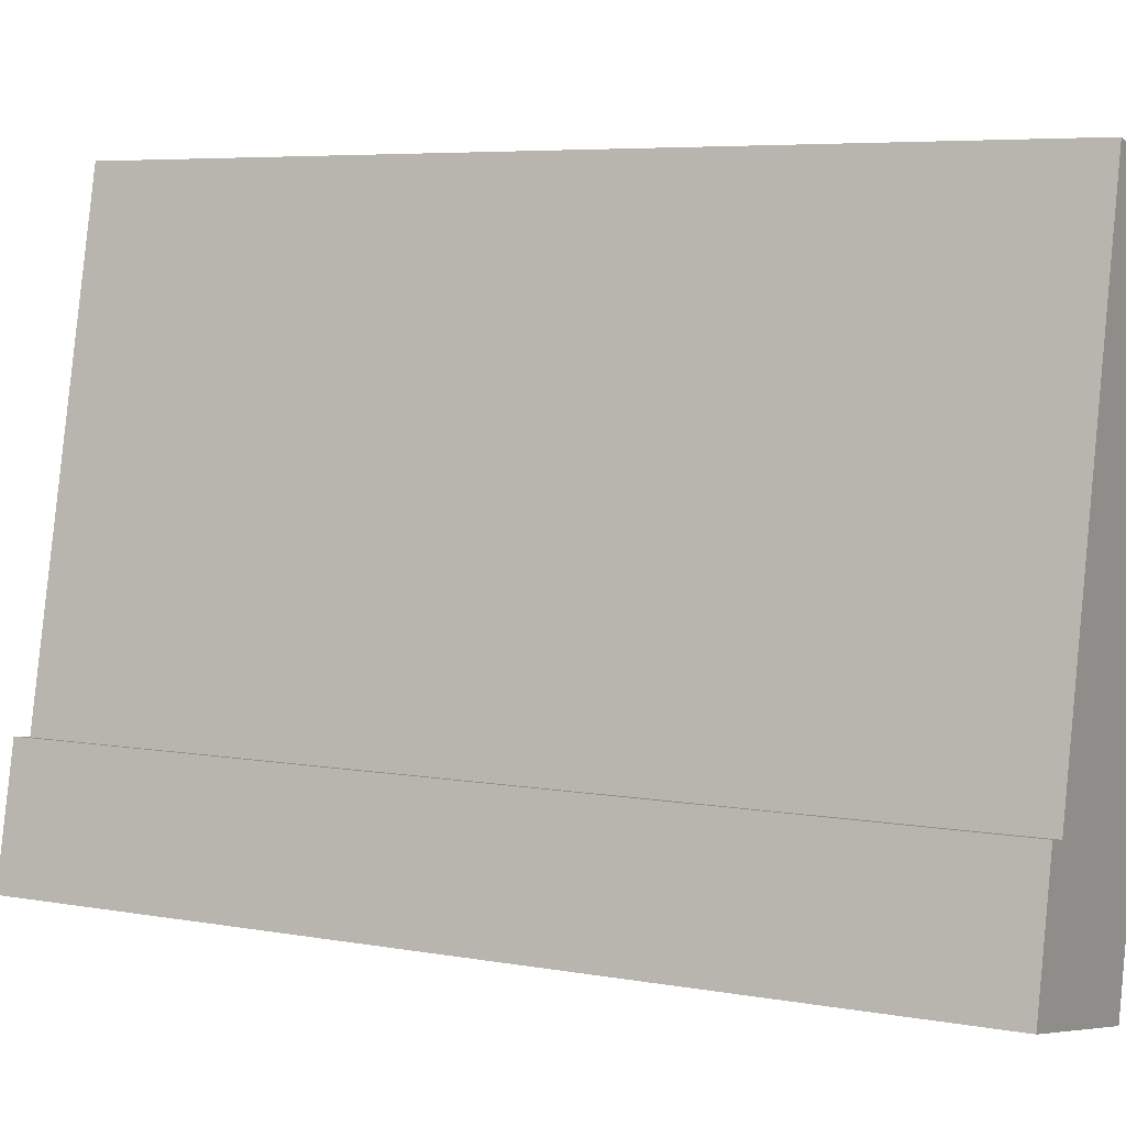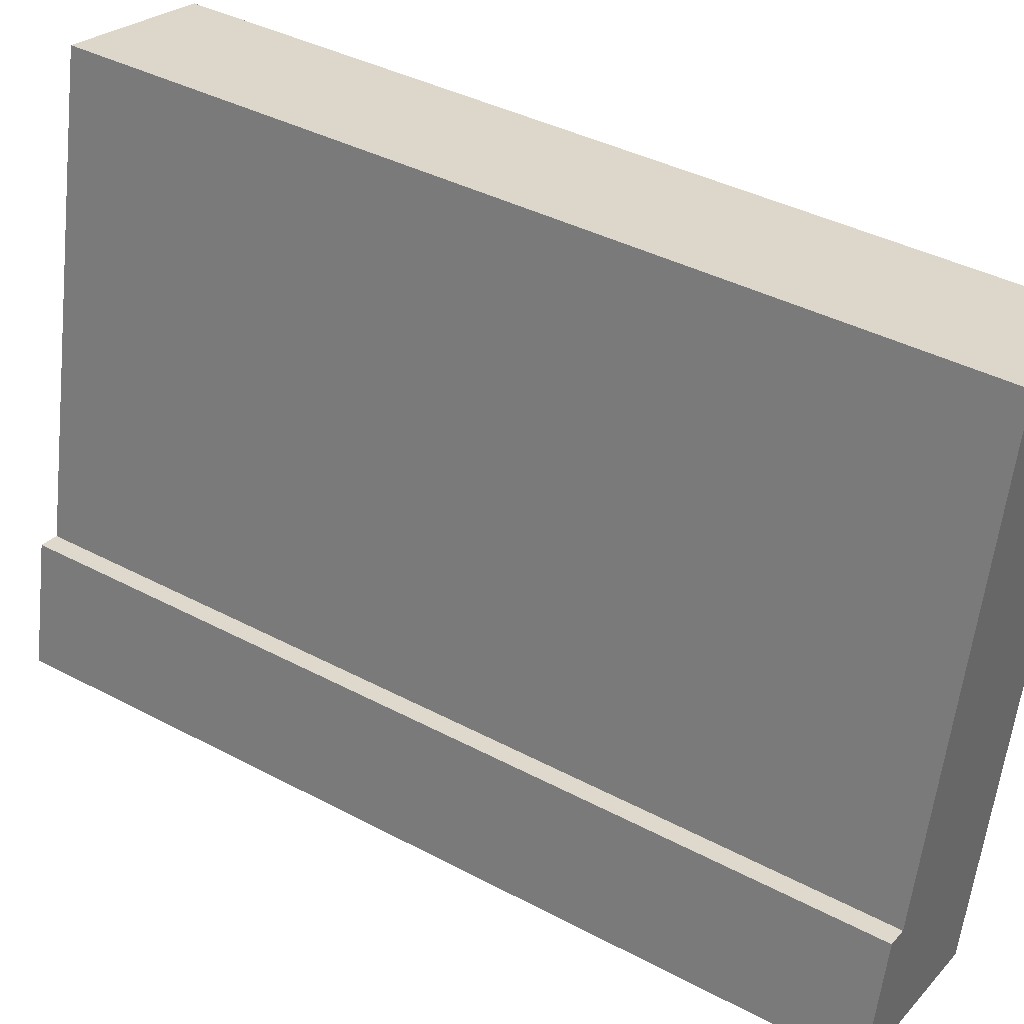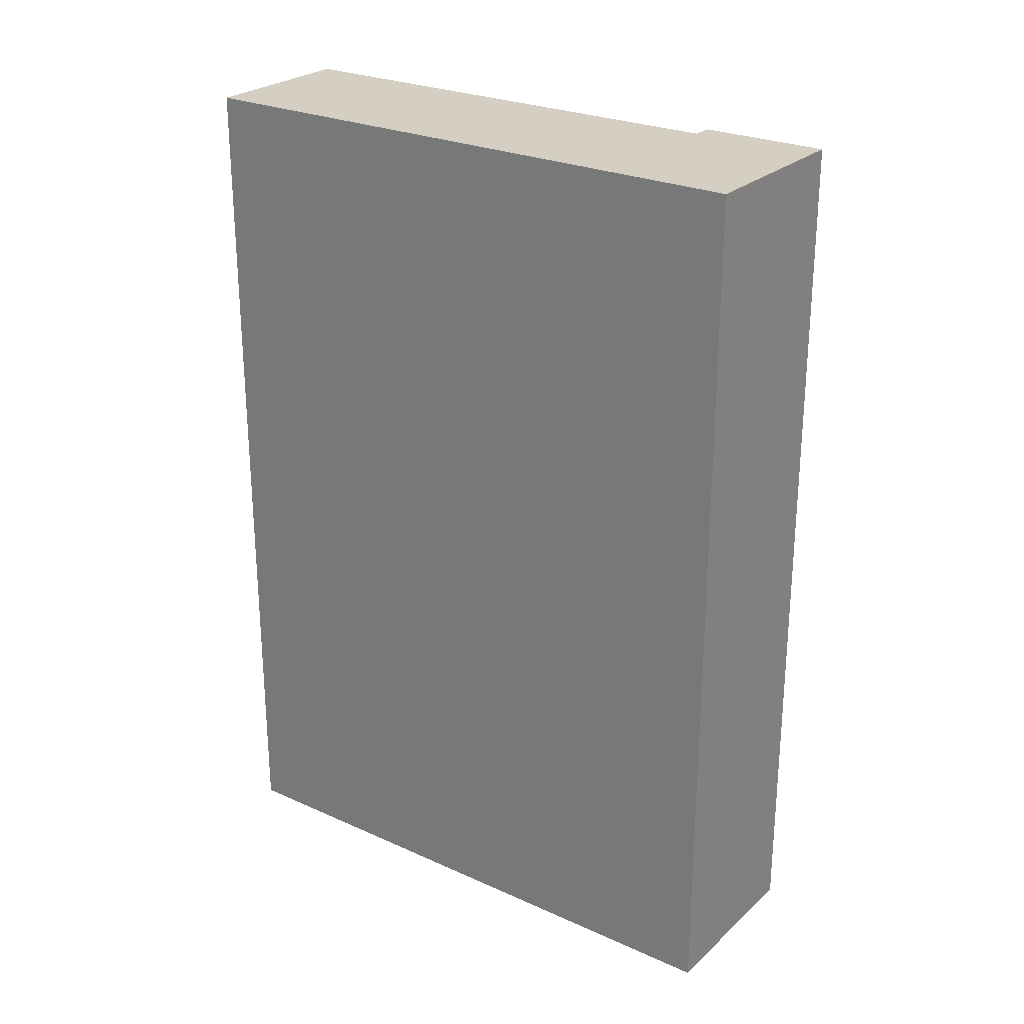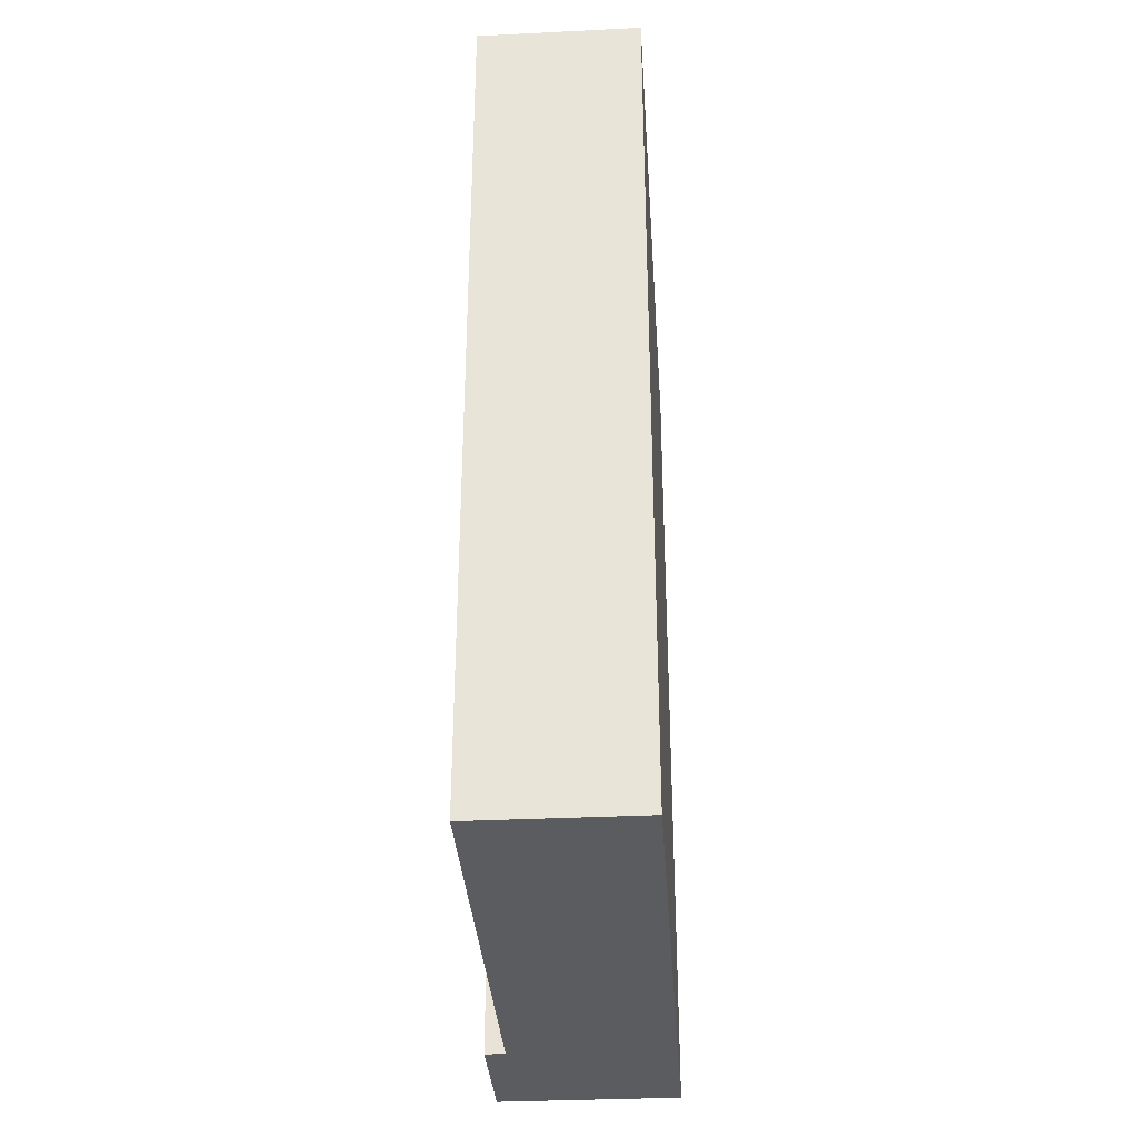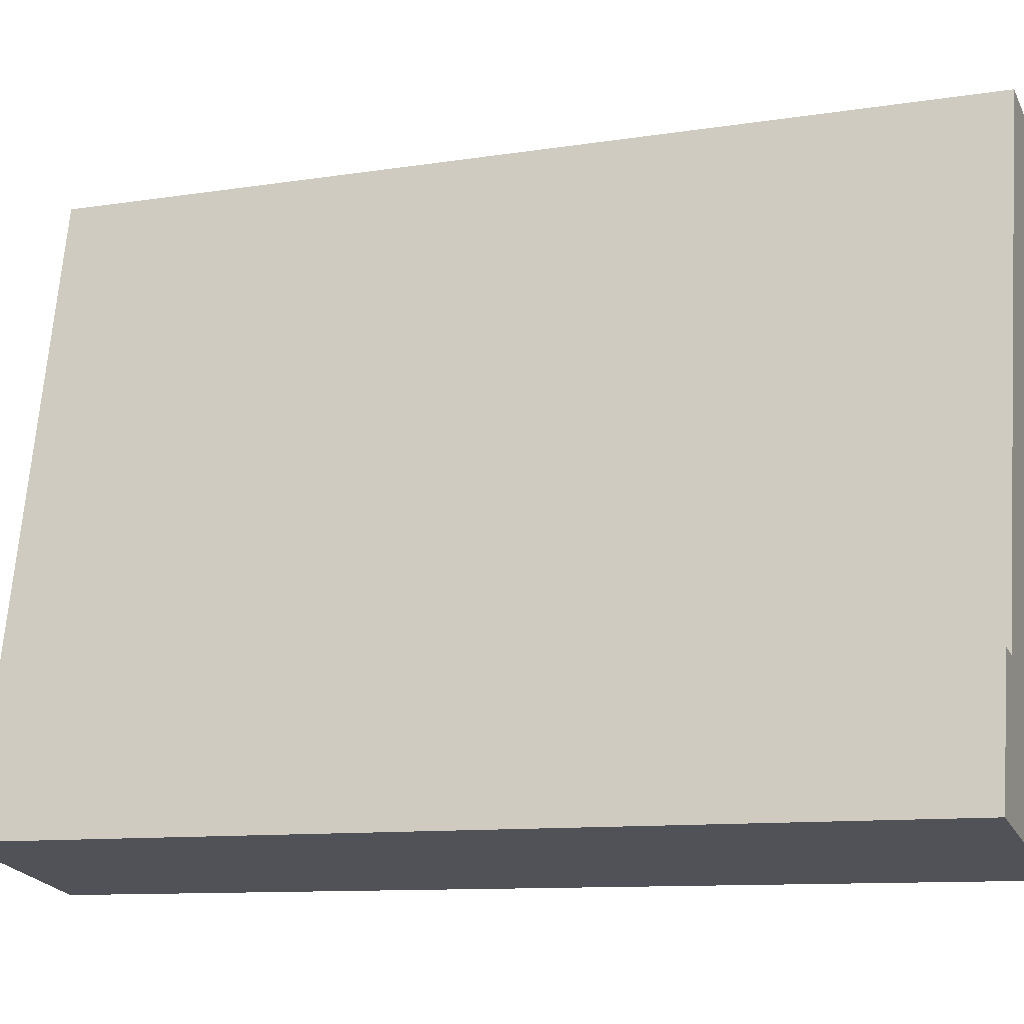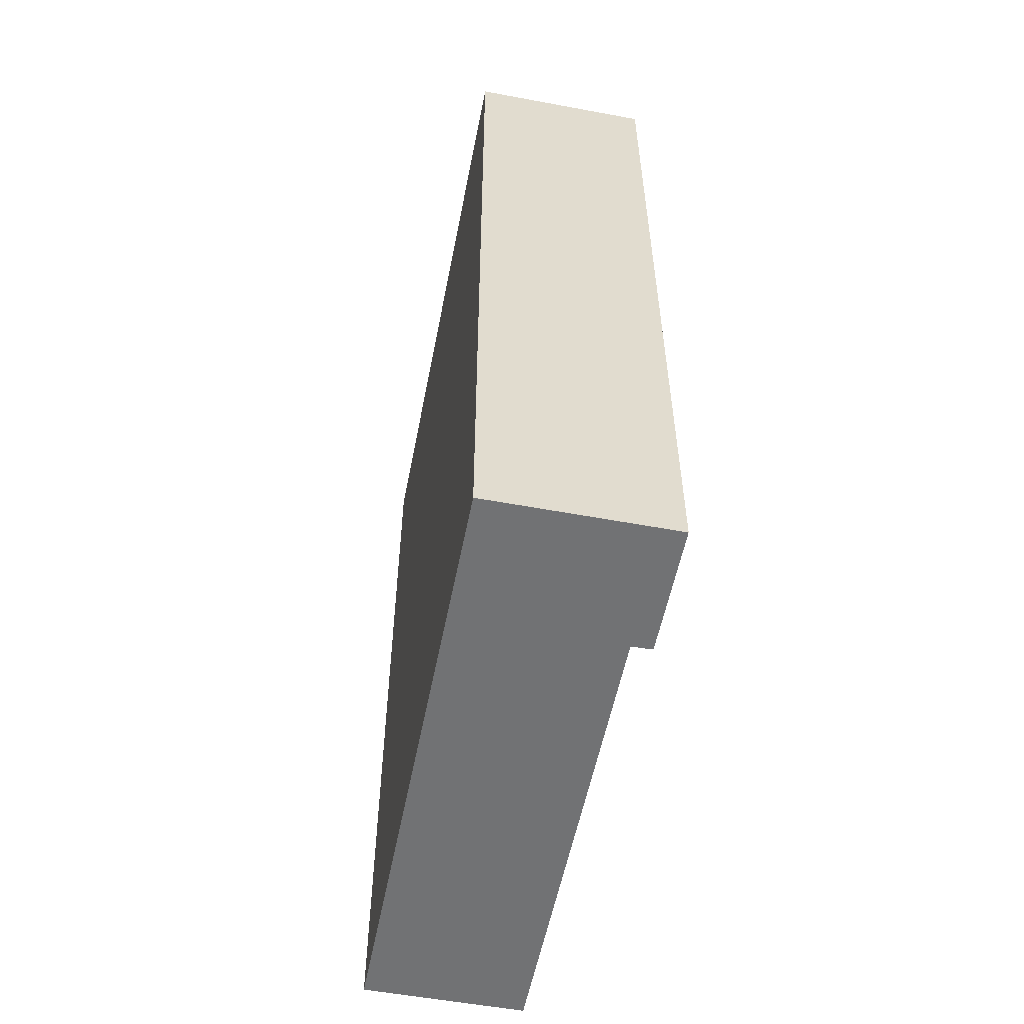
<metadata>
{"format":"obj","ext":"obj","renderer":"f3d","projection":"perspective","resolution":1024,"background":"white","views":[{"elev":5.9,"azim":-61.5,"up":"+Z"},{"elev":39.7,"azim":-56.7,"up":"+Z"},{"elev":25.8,"azim":137.4,"up":"+Y"},{"elev":-34.0,"azim":15.6,"up":"+Y"},{"elev":-10.5,"azim":-68.3,"up":"+Z"},{"elev":-55.6,"azim":-179.3,"up":"+Y"}]}
</metadata>
<code>
v  5.989 25.33 2.508
v  4.198 25.33 17.11
v  8.829 25.33 16.15
v  1.344 25.33 3.526
v  0.756 25.33 3.631
v  0 25.33 1.551e-15
v  5.24 25.33 -1.091
v  4.198 -1.048e-15 17.11
v  8.829 -9.889e-16 16.15
v  0.756 -2.223e-16 3.631
v  1.344 -2.159e-16 3.526
v  5.24 6.68e-17 -1.091
v  5.989 -1.536e-16 2.508
v  0 0 0
g defaultobject
f 1 2 3
f 2 1 4
f 4 1 5
f 5 1 6
f 6 1 7
f 8 3 2
f 3 8 9
f 10 4 5
f 4 10 11
f 9 1 3
f 1 9 7
f 7 9 12
f 12 9 13
f 12 6 7
f 6 12 14
f 14 5 6
f 5 14 10
f 11 2 4
f 2 11 8
f 8 13 9
f 13 8 11
f 13 11 12
f 12 11 10
f 12 10 14

</code>
